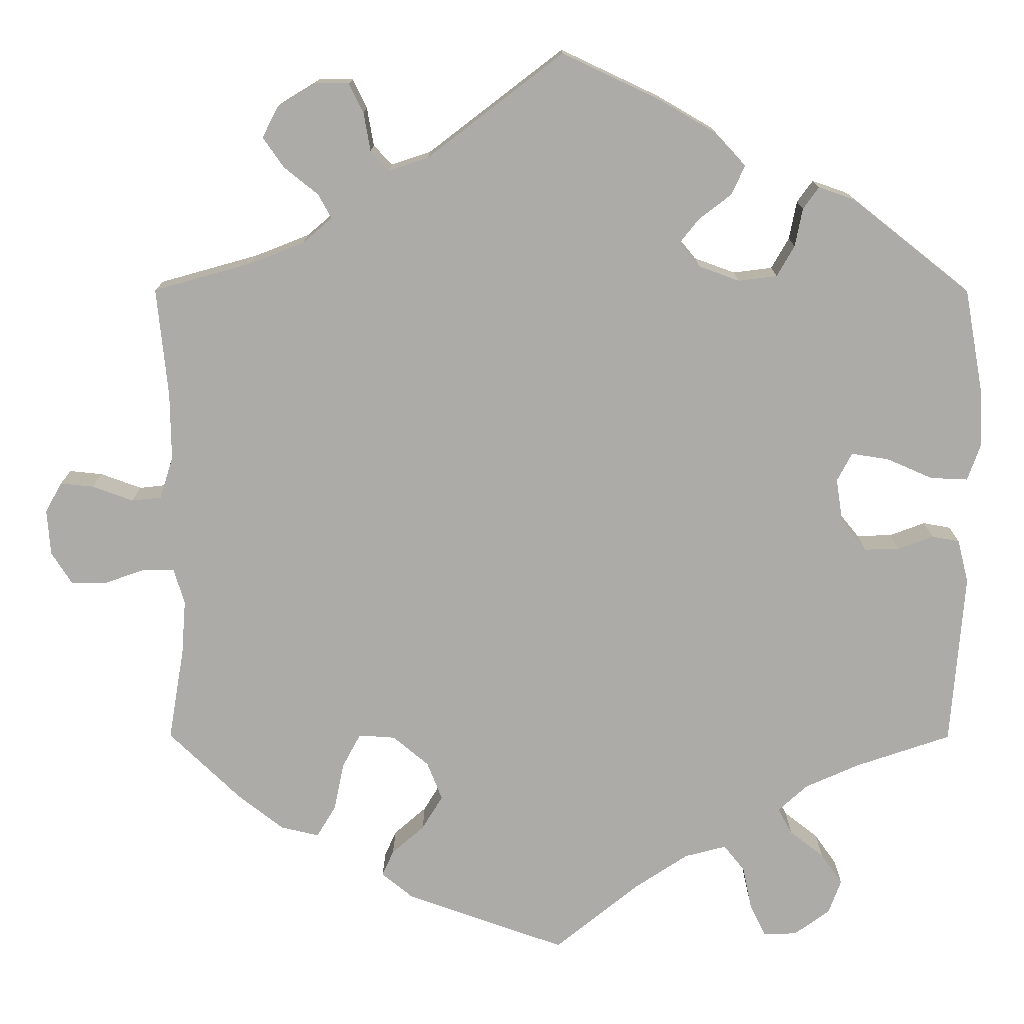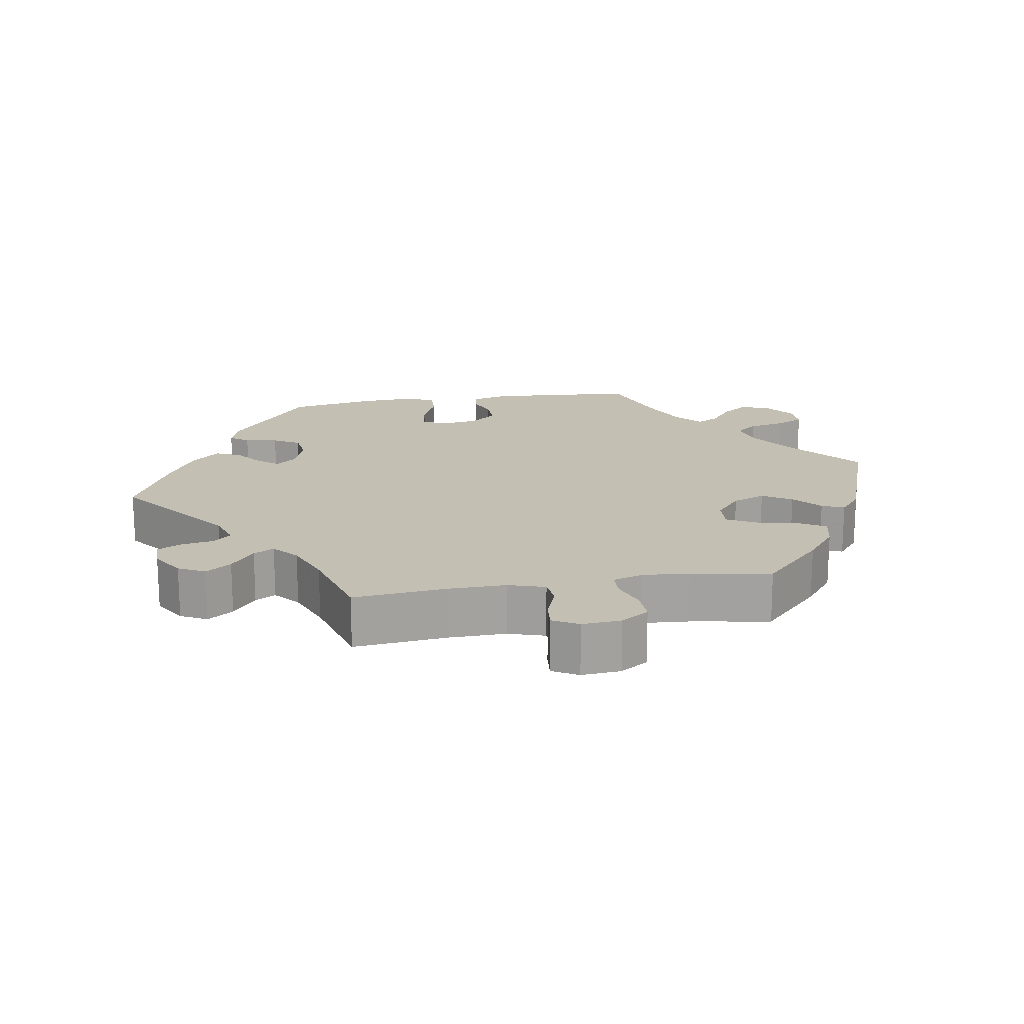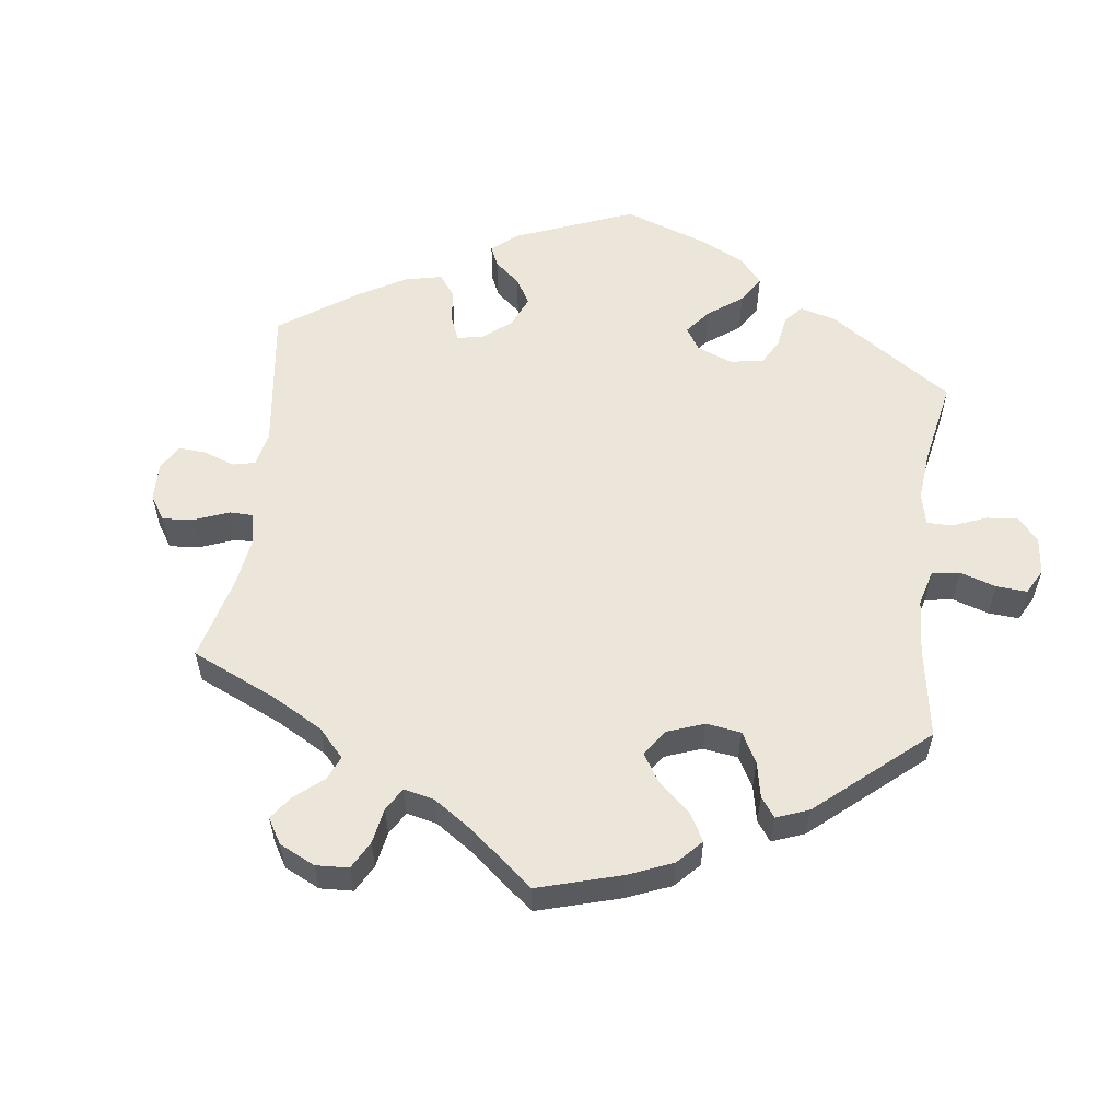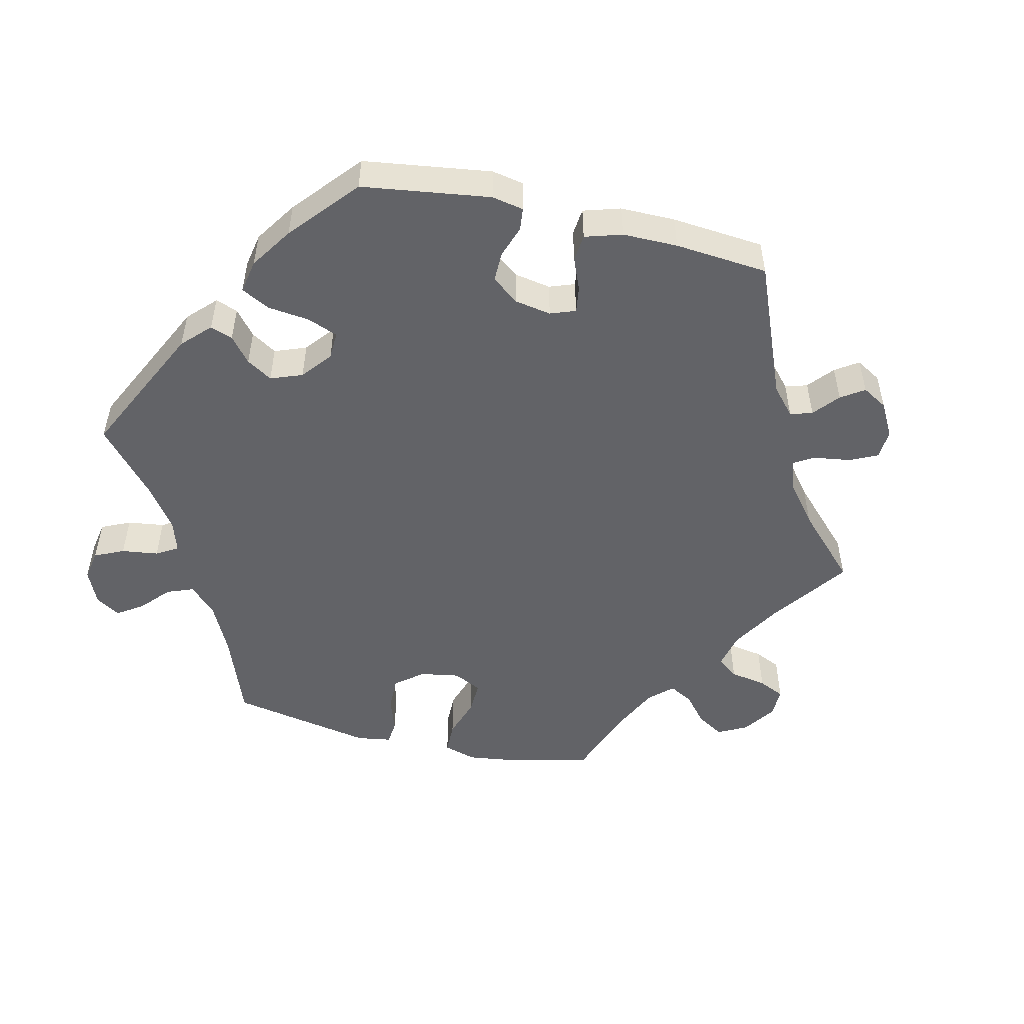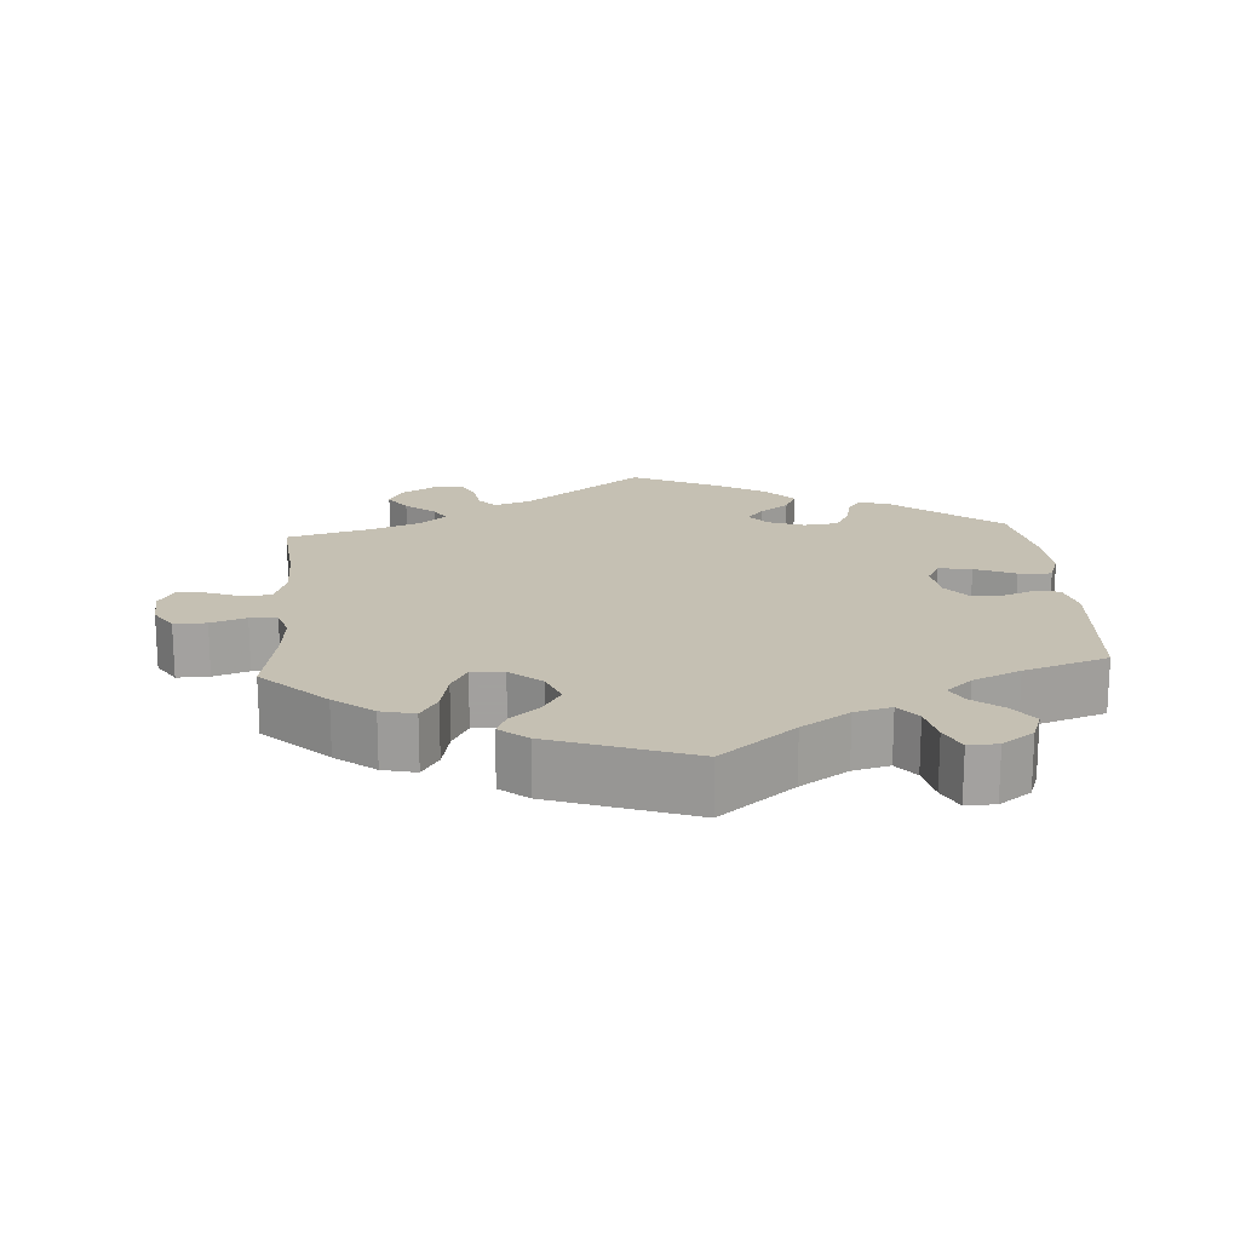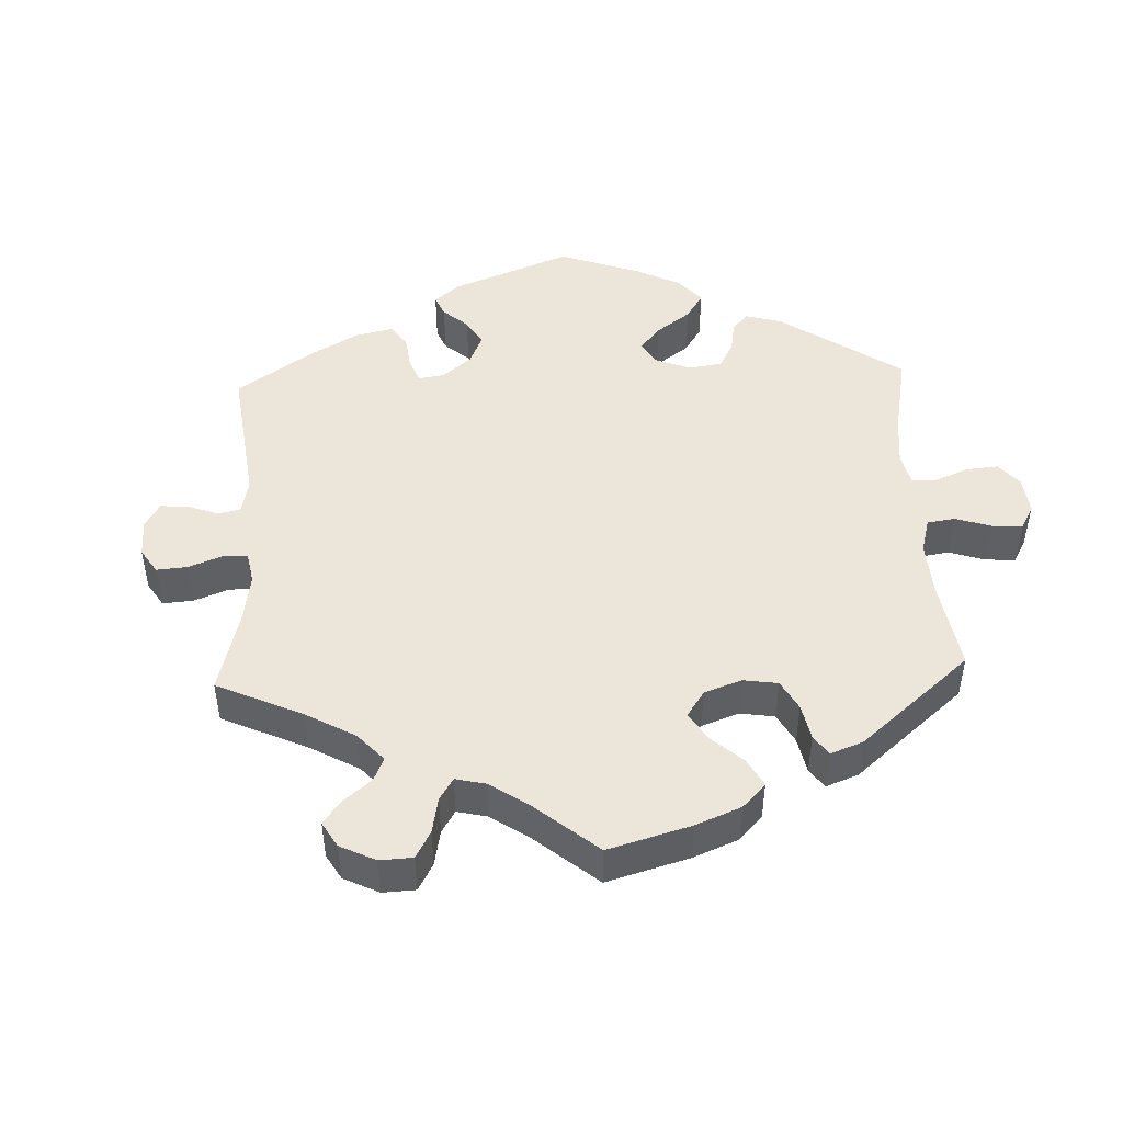
<metadata>
{"format":"obj","ext":"obj","renderer":"f3d","projection":"perspective","resolution":1024,"background":"white","views":[{"elev":13.8,"azim":-179.8,"up":"+Z"},{"elev":17.7,"azim":80.5,"up":"+Y"},{"elev":56.7,"azim":127.2,"up":"+Y"},{"elev":-51.0,"azim":-43.5,"up":"+Y"},{"elev":18.1,"azim":176.1,"up":"+Y"},{"elev":47.1,"azim":117.5,"up":"+Y"}]}
</metadata>
<code>
v 0.414 0.07 -0.372
v 0.36 0.07 -0.414
v 0.314 0.07 -0.425
v 0.291 0.07 -0.387
v 0.279 0.07 -0.329
v 0.257 0.07 -0.288
v 0.213 0.07 -0.291
v 0.17 0.07 -0.327
v 0.152 0.07 -0.373
v 0.177 0.07 -0.414
v 0.216 0.07 -0.448
v 0.23 0.07 -0.479
v 0.192 0.07 -0.51
v 0 0.07 -0.578
v -0.101 0.07 -0.496
v -0.166 0.07 -0.453
v -0.216 0.07 -0.44
v -0.241 0.07 -0.471
v -0.252 0.07 -0.523
v -0.271 0.07 -0.562
v -0.311 0.07 -0.561
v -0.354 0.07 -0.53
v -0.369 0.07 -0.489
v -0.343 0.07 -0.452
v -0.302 0.07 -0.42
v -0.285 0.07 -0.389
v -0.32 0.07 -0.357
v -0.385 0.07 -0.328
v -0.5 0.07 -0.289
v -0.516 0.07 -0.081
v -0.503 0.07 -0.029
v -0.47 0.07 -0.023
v -0.427 0.07 -0.039
v -0.385 0.07 -0.04
v -0.355 0.07 -0.003
v -0.347 0.07 0.05
v -0.365 0.07 0.084
v -0.41 0.07 0.077
v -0.465 0.07 0.053
v -0.51 0.07 0.051
v -0.526 0.07 0.096
v -0.522 0.07 0.167
v -0.5 0.07 0.289
v -0.357 0.07 0.402
v -0.314 0.07 0.417
v -0.295 0.07 0.391
v -0.286 0.07 0.345
v -0.265 0.07 0.308
v -0.218 0.07 0.302
v -0.169 0.07 0.32
v -0.145 0.07 0.349
v -0.168 0.07 0.378
v -0.207 0.07 0.408
v -0.223 0.07 0.443
v -0.186 0.07 0.483
v -0.119 0.07 0.522
v 0 0.07 0.578
v 0.163 0.07 0.453
v 0.211 0.07 0.437
v 0.233 0.07 0.461
v 0.241 0.07 0.507
v 0.258 0.07 0.542
v 0.299 0.07 0.542
v 0.345 0.07 0.514
v 0.364 0.07 0.477
v 0.339 0.07 0.441
v 0.298 0.07 0.408
v 0.282 0.07 0.379
v 0.317 0.07 0.349
v 0.383 0.07 0.323
v 0.501 0.07 0.29
v 0.488 0.07 0.158
v 0.487 0.07 0.078
v 0.503 0.07 0.027
v 0.539 0.07 0.023
v 0.588 0.07 0.041
v 0.628 0.07 0.045
v 0.648 0.07 0.009
v 0.644 0.07 -0.046
v 0.619 0.07 -0.085
v 0.575 0.07 -0.084
v 0.527 0.07 -0.067
v 0.49 0.07 -0.068
v 0.477 0.07 -0.11
v 0.482 0.07 -0.176
v 0.501 0.07 -0.288
v 0.414 0 -0.372
v 0.36 0 -0.414
v 0.314 0 -0.425
v 0.291 0 -0.387
v 0.279 0 -0.329
v 0.257 0 -0.288
v 0.213 0 -0.291
v 0.17 0 -0.327
v 0.152 0 -0.373
v 0.177 0 -0.414
v 0.216 0 -0.448
v 0.23 0 -0.479
v 0.192 0 -0.51
v 0 0 -0.578
v -0.101 0 -0.496
v -0.166 0 -0.453
v -0.216 0 -0.44
v -0.241 0 -0.471
v -0.252 0 -0.523
v -0.271 0 -0.562
v -0.311 0 -0.561
v -0.354 0 -0.53
v -0.369 0 -0.489
v -0.343 0 -0.452
v -0.302 0 -0.42
v -0.285 0 -0.389
v -0.32 0 -0.357
v -0.385 0 -0.328
v -0.5 0 -0.289
v -0.516 0 -0.081
v -0.503 0 -0.029
v -0.47 0 -0.023
v -0.427 0 -0.039
v -0.385 0 -0.04
v -0.355 0 -0.003
v -0.347 0 0.05
v -0.365 0 0.084
v -0.41 0 0.077
v -0.465 0 0.053
v -0.51 0 0.051
v -0.526 0 0.096
v -0.522 0 0.167
v -0.5 0 0.289
v -0.357 0 0.402
v -0.314 0 0.417
v -0.295 0 0.391
v -0.286 0 0.345
v -0.265 0 0.308
v -0.218 0 0.302
v -0.169 0 0.32
v -0.145 0 0.349
v -0.168 0 0.378
v -0.207 0 0.408
v -0.223 0 0.443
v -0.186 0 0.483
v -0.119 0 0.522
v 0 0 0.578
v 0.163 0 0.453
v 0.211 0 0.437
v 0.233 0 0.461
v 0.241 0 0.507
v 0.258 0 0.542
v 0.299 0 0.542
v 0.345 0 0.514
v 0.364 0 0.477
v 0.339 0 0.441
v 0.298 0 0.408
v 0.282 0 0.379
v 0.317 0 0.349
v 0.383 0 0.323
v 0.501 0 0.29
v 0.488 0 0.158
v 0.487 0 0.078
v 0.503 0 0.027
v 0.539 0 0.023
v 0.588 0 0.041
v 0.628 0 0.045
v 0.648 0 0.009
v 0.644 0 -0.046
v 0.619 0 -0.085
v 0.575 0 -0.084
v 0.527 0 -0.067
v 0.49 0 -0.068
v 0.477 0 -0.11
v 0.482 0 -0.176
v 0.501 0 -0.288
f 85 86 1 2
f 84 85 2 3
f 83 84 3 4
f 79 80 81 82
f 79 82 83
f 78 79 83
f 75 76 77 78
f 74 75 78 83
f 73 74 83 4
f 70 71 72
f 69 70 72 73
f 68 69 73 4
f 64 65 66 67
f 64 67 68
f 63 64 68
f 60 61 62 63
f 60 63 68
f 59 60 68 4
f 55 56 57 58
f 52 53 54 55
f 51 52 55 58
f 50 51 58 59
f 44 45 46 47
f 44 47 48
f 43 44 48
f 42 43 48 49
f 38 39 40 41
f 37 38 41 42
f 30 31 32 33
f 28 29 30 33
f 27 28 33 34
f 26 27 34 35
f 22 23 24 25
f 22 25 26
f 21 22 26
f 18 19 20 21
f 18 21 26
f 17 18 26 35
f 12 13 14 15
f 10 11 12 15
f 9 10 15 16
f 8 9 16 17
f 59 4 5
f 59 5 6
f 50 59 6 7
f 37 42 49 50
f 36 37 50 7
f 17 35 36
f 7 8 17 36
f 88 87 172 171
f 89 88 171 170
f 90 89 170 169
f 168 167 166 165
f 169 168 165
f 169 165 164
f 164 163 162 161
f 169 164 161 160
f 90 169 160 159
f 158 157 156
f 159 158 156 155
f 90 159 155 154
f 153 152 151 150
f 154 153 150
f 154 150 149
f 149 148 147 146
f 154 149 146
f 90 154 146 145
f 144 143 142 141
f 141 140 139 138
f 144 141 138 137
f 145 144 137 136
f 133 132 131 130
f 134 133 130
f 134 130 129
f 135 134 129 128
f 127 126 125 124
f 128 127 124 123
f 119 118 117 116
f 119 116 115 114
f 120 119 114 113
f 121 120 113 112
f 111 110 109 108
f 112 111 108
f 112 108 107
f 107 106 105 104
f 112 107 104
f 121 112 104 103
f 101 100 99 98
f 101 98 97 96
f 102 101 96 95
f 103 102 95 94
f 91 90 145
f 92 91 145
f 93 92 145 136
f 136 135 128 123
f 93 136 123 122
f 122 121 103
f 122 103 94 93
f 1 87 88 2
f 2 88 89 3
f 3 89 90 4
f 4 90 91 5
f 5 91 92 6
f 6 92 93 7
f 7 93 94 8
f 8 94 95 9
f 9 95 96 10
f 10 96 97 11
f 11 97 98 12
f 12 98 99 13
f 13 99 100 14
f 14 100 101 15
f 15 101 102 16
f 16 102 103 17
f 17 103 104 18
f 18 104 105 19
f 19 105 106 20
f 20 106 107 21
f 21 107 108 22
f 22 108 109 23
f 23 109 110 24
f 24 110 111 25
f 25 111 112 26
f 26 112 113 27
f 27 113 114 28
f 28 114 115 29
f 29 115 116 30
f 30 116 117 31
f 31 117 118 32
f 32 118 119 33
f 33 119 120 34
f 34 120 121 35
f 35 121 122 36
f 36 122 123 37
f 37 123 124 38
f 38 124 125 39
f 39 125 126 40
f 40 126 127 41
f 41 127 128 42
f 42 128 129 43
f 43 129 130 44
f 44 130 131 45
f 45 131 132 46
f 46 132 133 47
f 47 133 134 48
f 48 134 135 49
f 49 135 136 50
f 50 136 137 51
f 51 137 138 52
f 52 138 139 53
f 53 139 140 54
f 54 140 141 55
f 55 141 142 56
f 56 142 143 57
f 57 143 144 58
f 58 144 145 59
f 59 145 146 60
f 60 146 147 61
f 61 147 148 62
f 62 148 149 63
f 63 149 150 64
f 64 150 151 65
f 65 151 152 66
f 66 152 153 67
f 67 153 154 68
f 68 154 155 69
f 69 155 156 70
f 70 156 157 71
f 71 157 158 72
f 72 158 159 73
f 73 159 160 74
f 74 160 161 75
f 75 161 162 76
f 76 162 163 77
f 77 163 164 78
f 78 164 165 79
f 79 165 166 80
f 80 166 167 81
f 81 167 168 82
f 82 168 169 83
f 83 169 170 84
f 84 170 171 85
f 85 171 172 86
f 86 172 87 1

</code>
